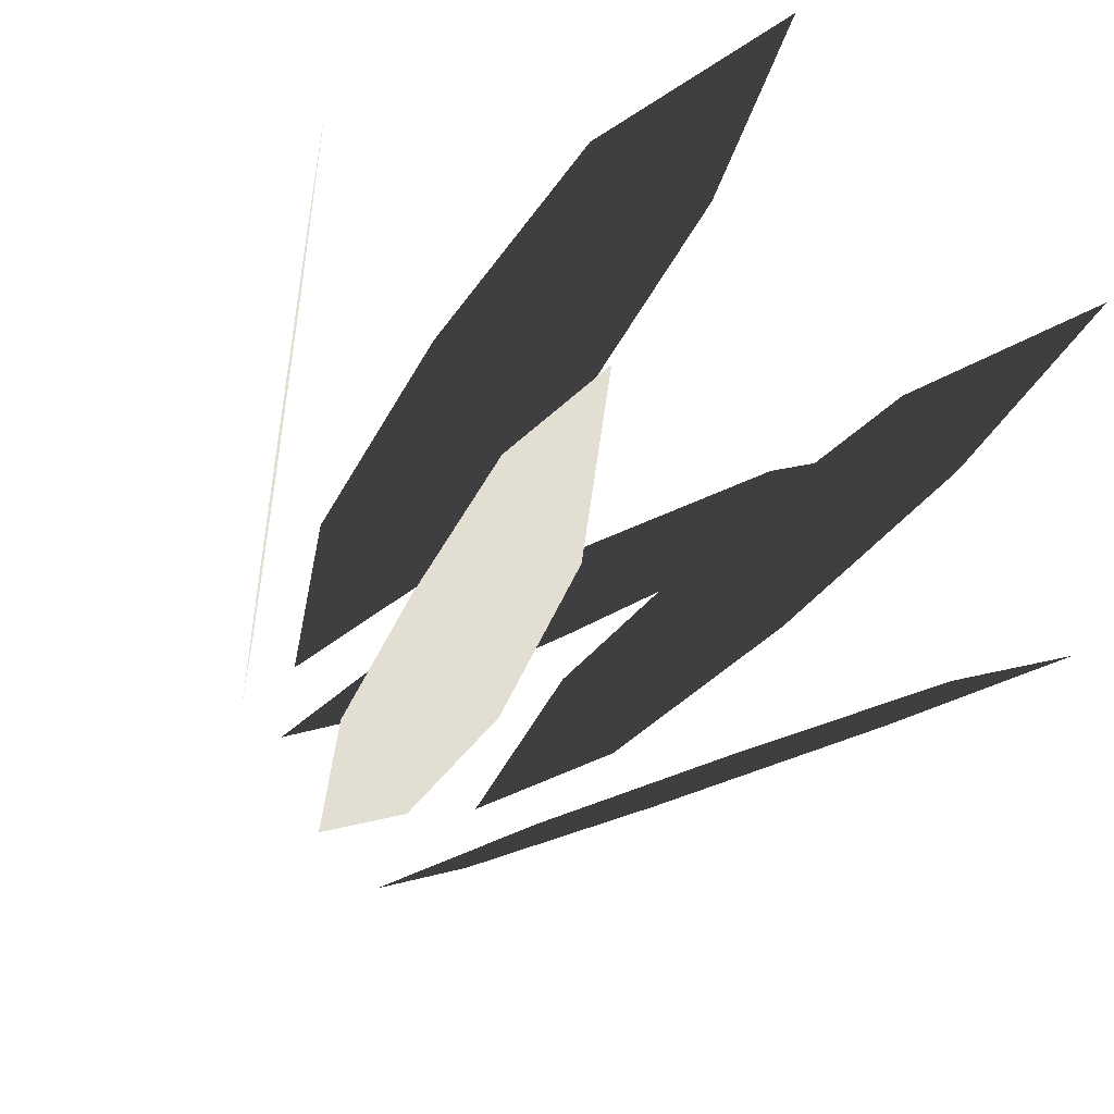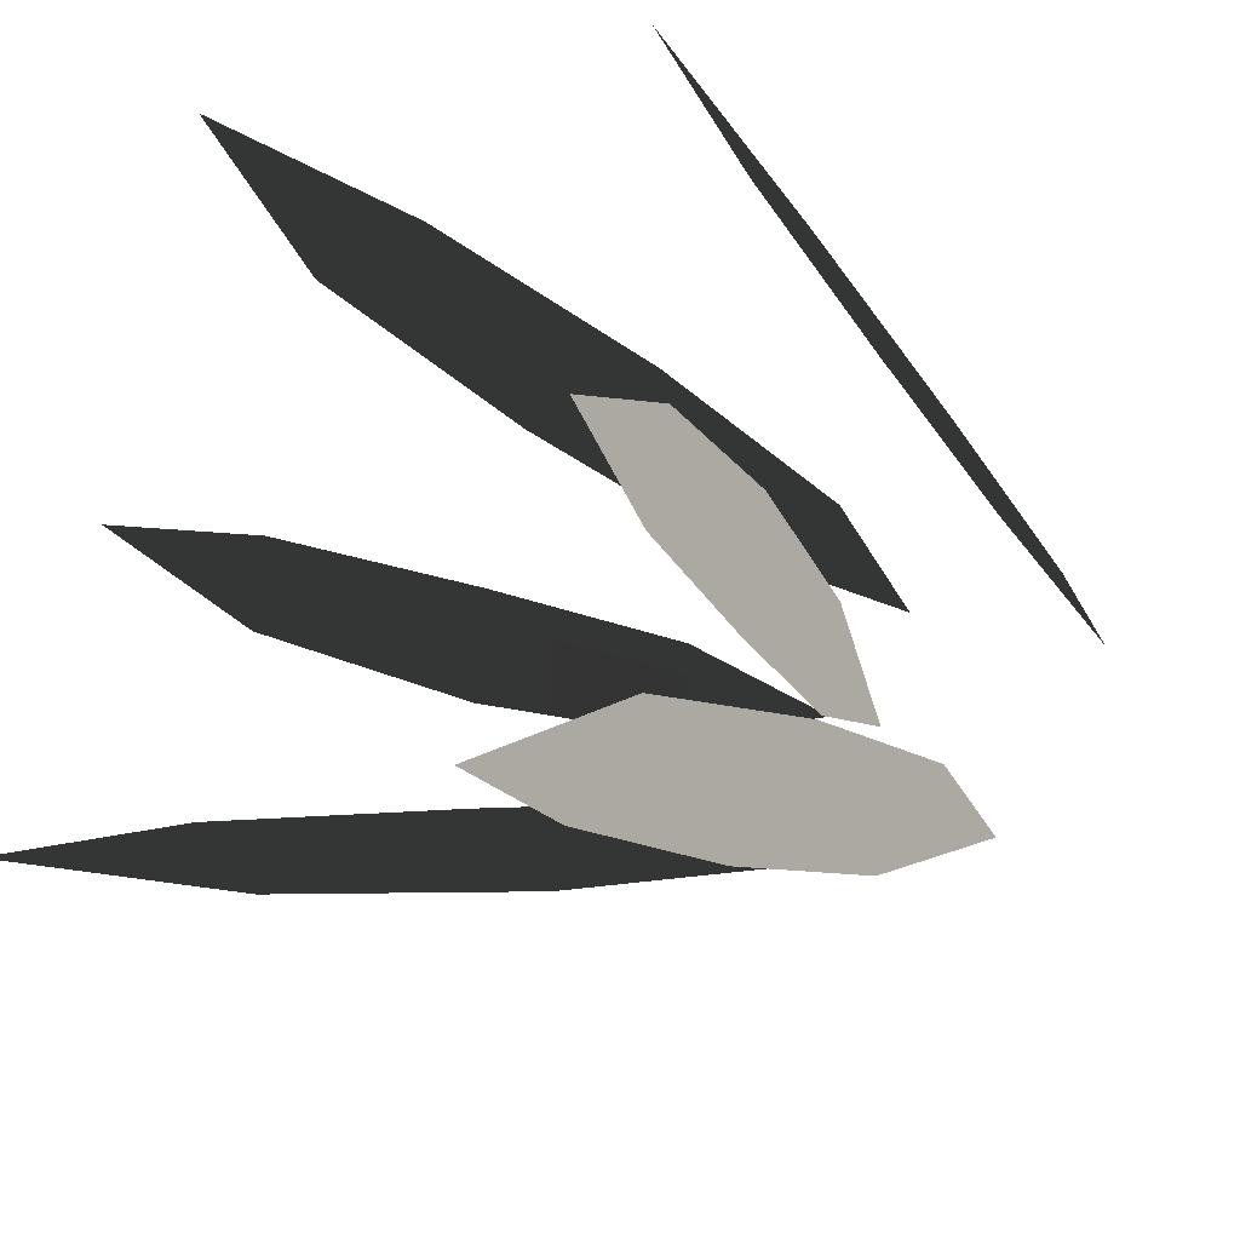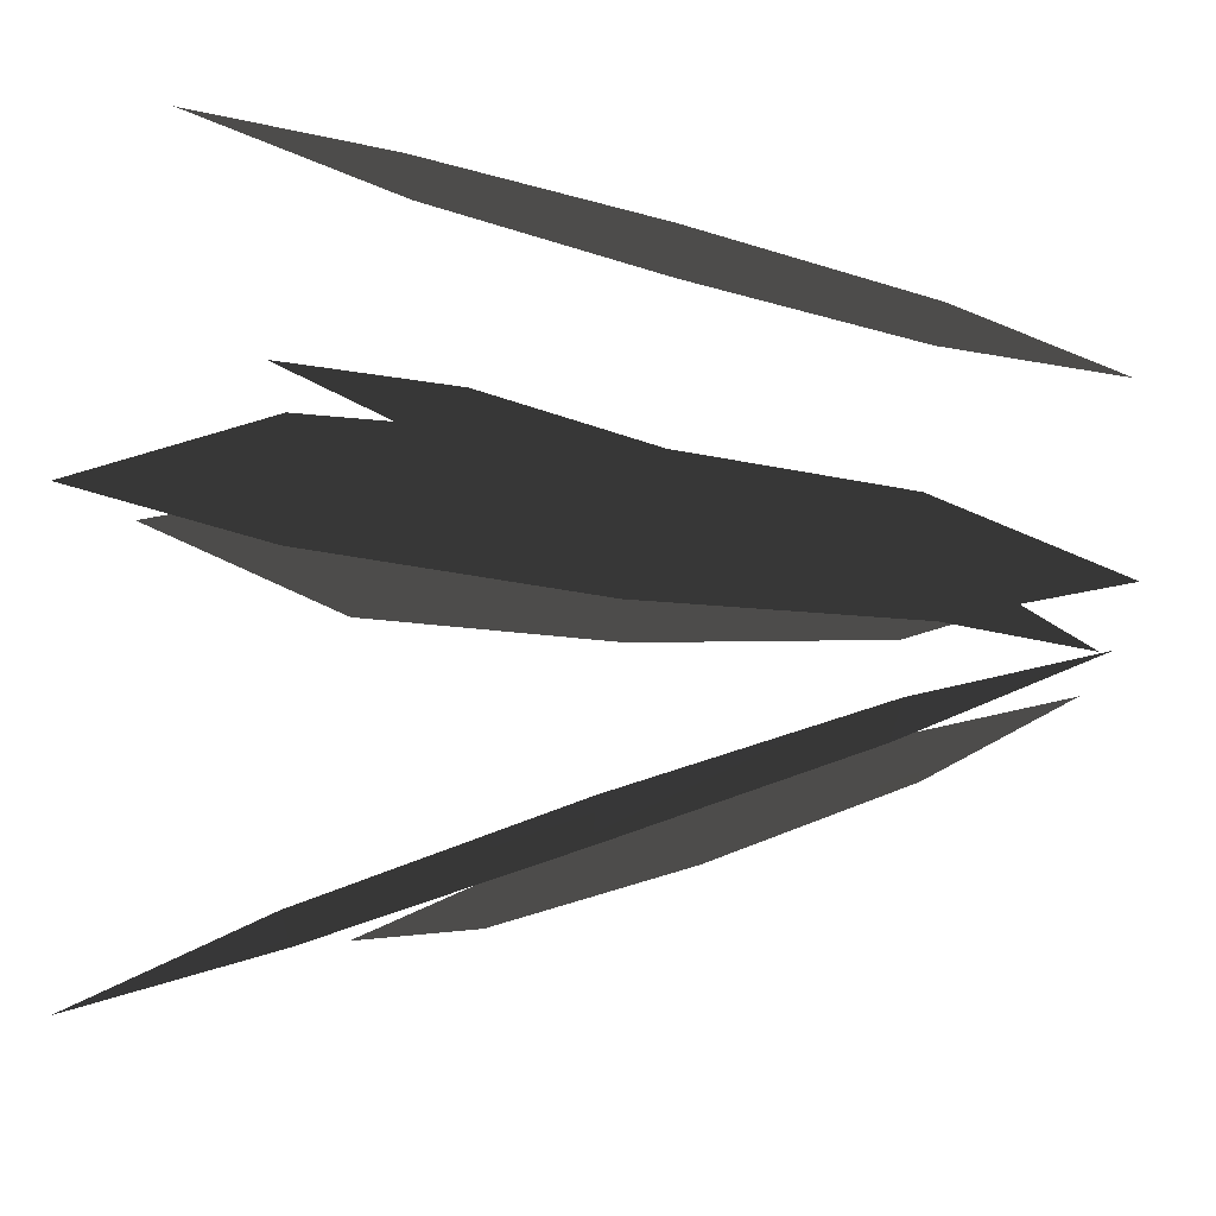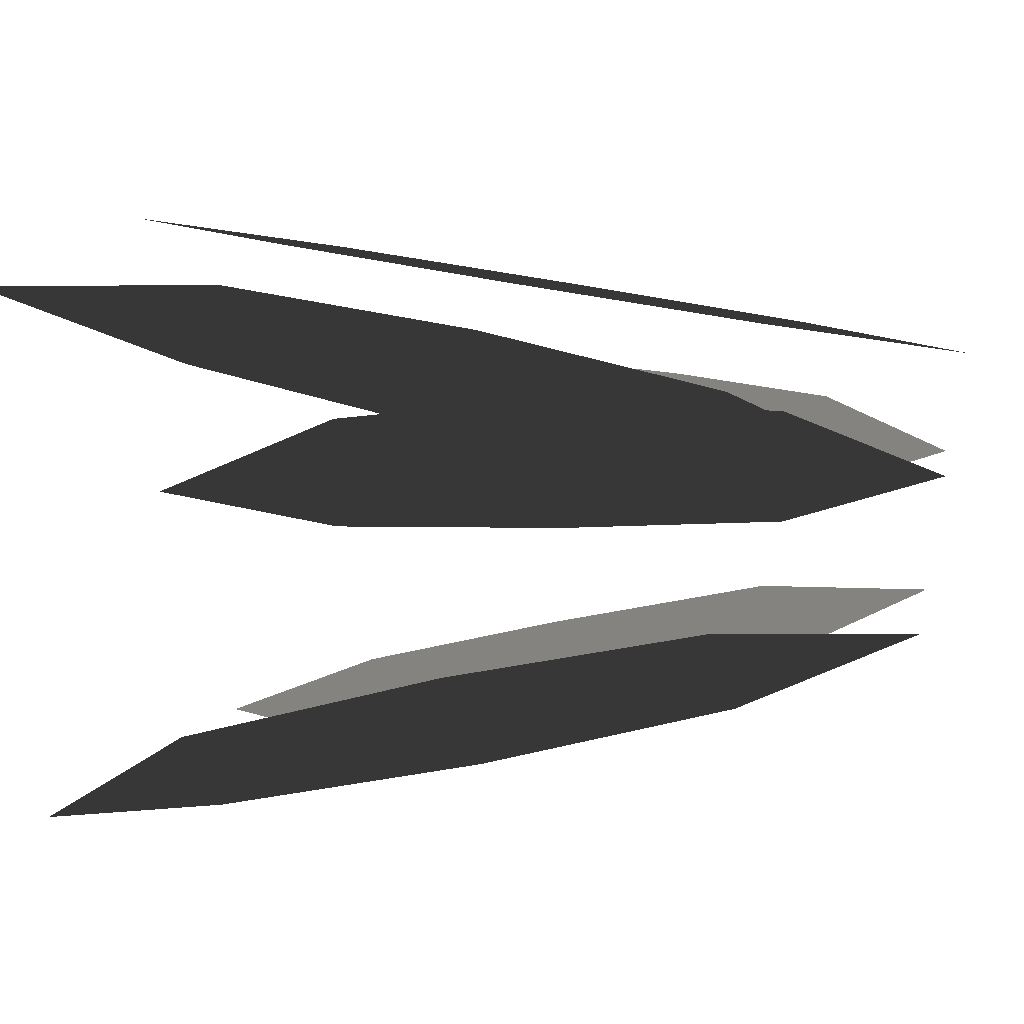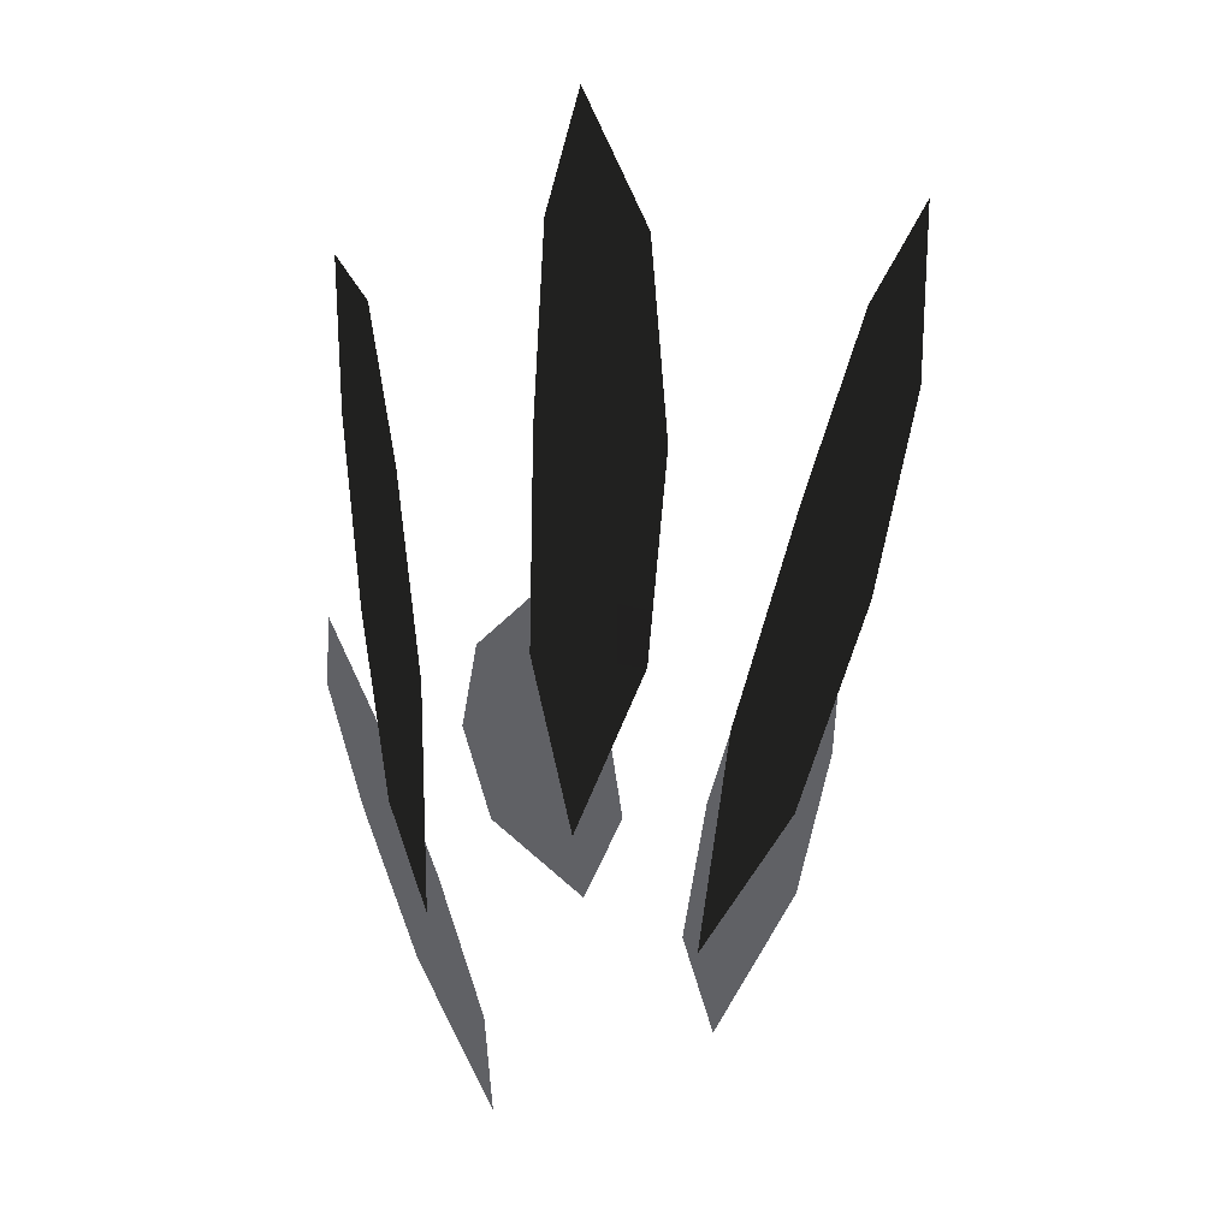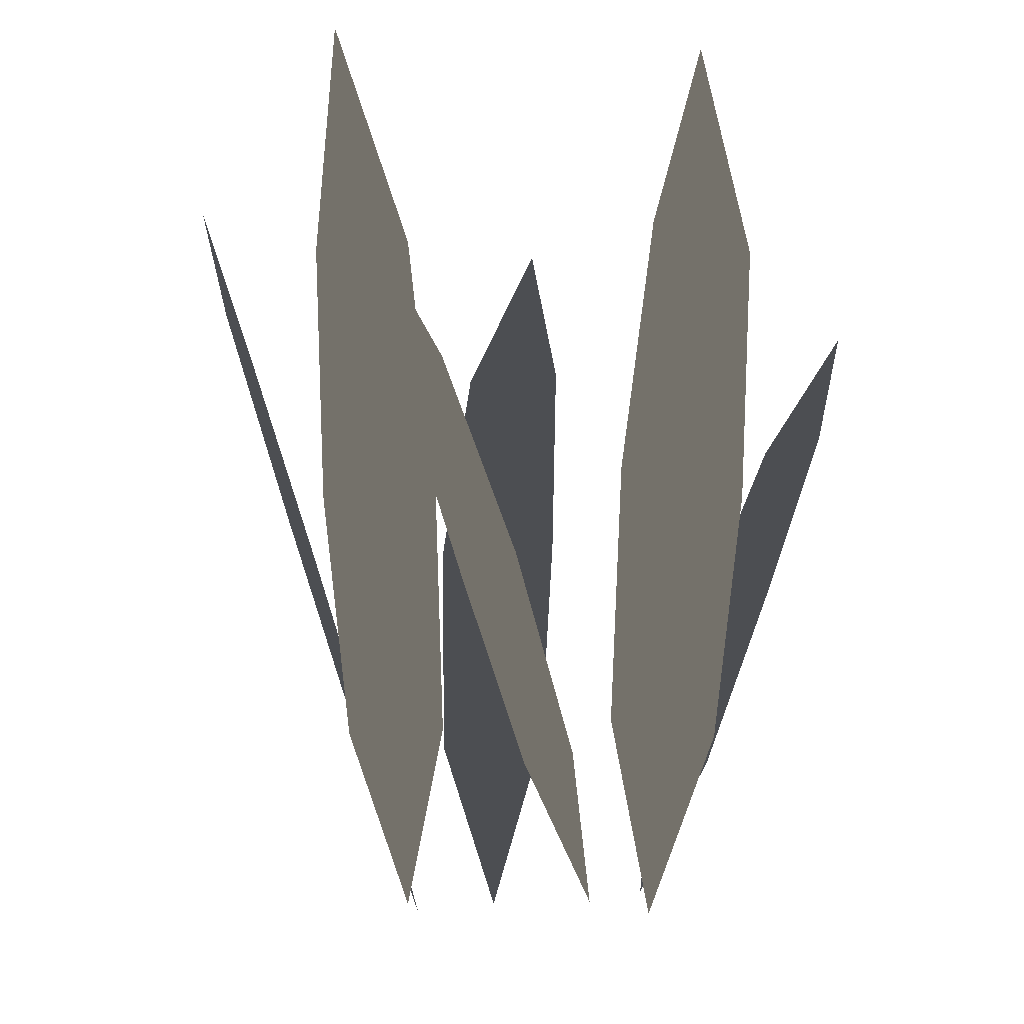
<metadata>
{"format":"obj","ext":"obj","renderer":"f3d","projection":"perspective","resolution":1024,"background":"white","views":[{"elev":-41.8,"azim":148.3,"up":"+Z"},{"elev":-23.4,"azim":-136.0,"up":"+Z"},{"elev":-67.3,"azim":-88.7,"up":"+Z"},{"elev":4.9,"azim":-66.8,"up":"+Z"},{"elev":-49.1,"azim":76.0,"up":"+Y"},{"elev":-16.8,"azim":-37.0,"up":"+Y"}]}
</metadata>
<code>
o Plane
v 0.05199 0.003655 0.07021
v 0.03152 0.795 0.1908
v 0.1127 0.1662 0.09498
v -0.02081 0.3889 0.1289
v -0.007613 0.6183 0.1639
v -0.008708 0.1662 0.09498
v 0.1248 0.3889 0.1289
v 0.1116 0.6183 0.1639
v 0.1307 0.6307 -0.311
v 0.06689 0.4111 -0.2711
v 0.0941 0.1956 -0.1389
v 0.1976 0.634 -0.2434
v 0.1486 0.4153 -0.1885
v 0.02597 0.1922 -0.2078
v 0.2134 0.7988 -0.3066
v 0.02819 0.03089 -0.1276
v 0.3039 0.5069 -0.02707
v 0.2351 0.3344 -0.05646
v 0.1638 0.1588 0.02751
v 0.3009 0.5017 0.05561
v 0.2315 0.3281 0.04453
v 0.1669 0.1641 -0.05669
v 0.3497 0.6232 0.04021
v 0.1155 0.03698 -0.01618
v -0.03787 0.01975 -0.1568
v -0.1982 0.7544 -0.3373
v -0.1094 0.1759 -0.1559
v -0.0851 0.3902 -0.283
v -0.1452 0.6107 -0.3247
v -0.04087 0.1761 -0.2277
v -0.1673 0.3899 -0.1968
v -0.2125 0.6105 -0.2541
v 0.07001 0.02603 -0.03484
v -0.1834 0.647 -0.04884
v 0.007103 0.1499 0.02065
v -0.0463 0.3311 -0.08029
v -0.1202 0.5095 -0.07915
v 0.02463 0.1562 -0.0744
v -0.06733 0.3235 0.03371
v -0.1374 0.5033 0.01418
v -0.1447 0.006305 -0.01891
v -0.3318 0.7264 0.1258
v -0.1532 0.1484 0.04312
v -0.2619 0.3443 0.01446
v -0.3068 0.5469 0.06434
v -0.2074 0.1484 -0.0207
v -0.1969 0.3443 0.09101
v -0.2536 0.5469 0.127
f 8 2 5
f 1 3 6
f 7 8 5 4
f 3 7 4 6
f 14 10 13 11
f 16 14 11
f 10 9 12 13
f 9 15 12
f 39 40 37 36
f 40 34 37
f 35 39 36 38
f 33 35 38
f 32 26 29
f 25 27 30
f 31 32 29 28
f 27 31 28 30
f 18 17 20 21
f 17 23 20
f 22 18 21 19
f 24 22 19
f 48 42 45
f 41 43 46
f 47 48 45 44
f 43 47 44 46

</code>
